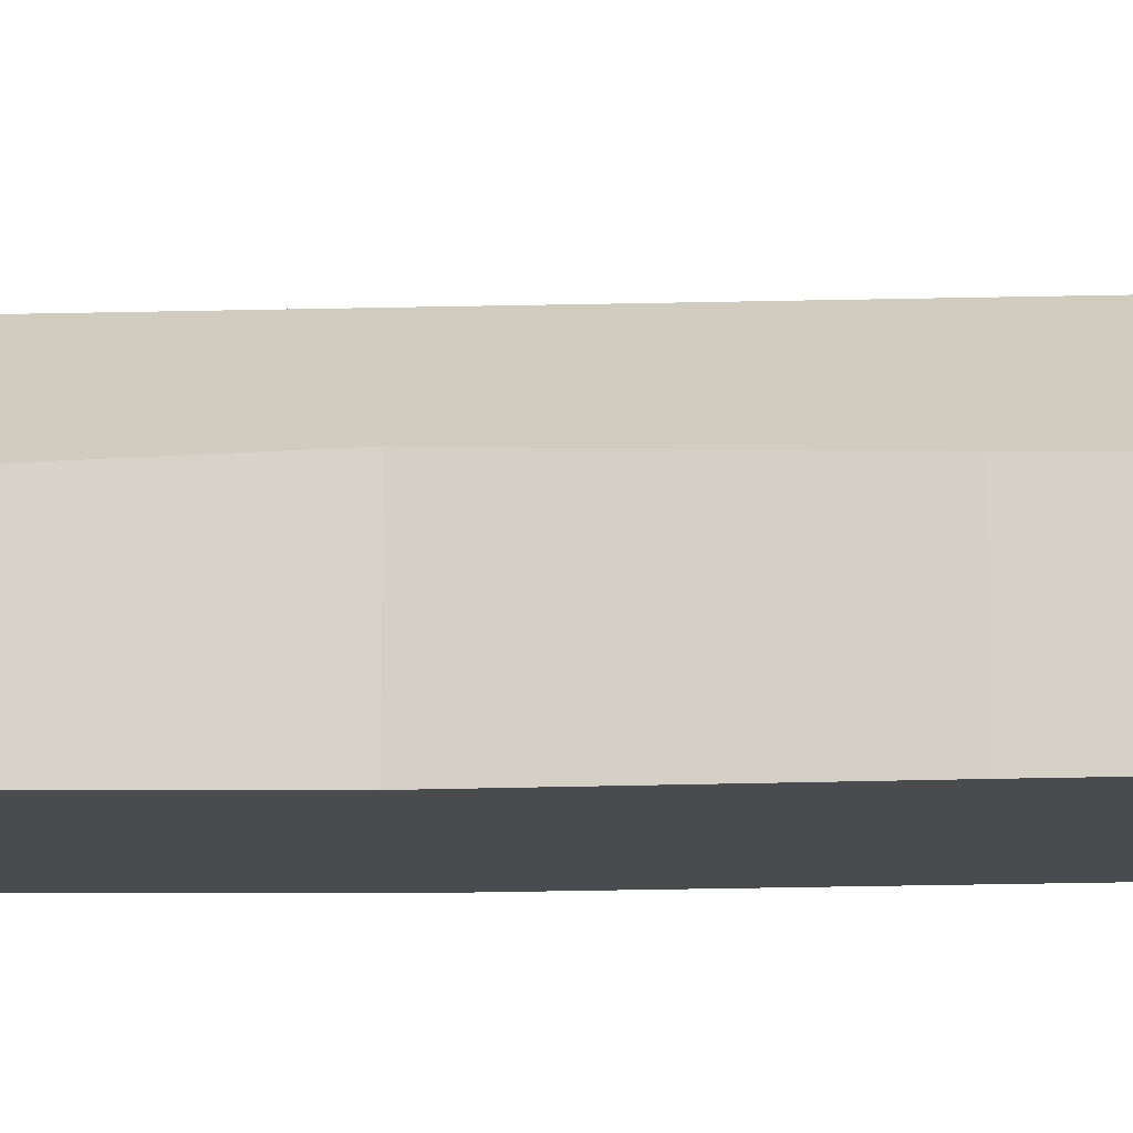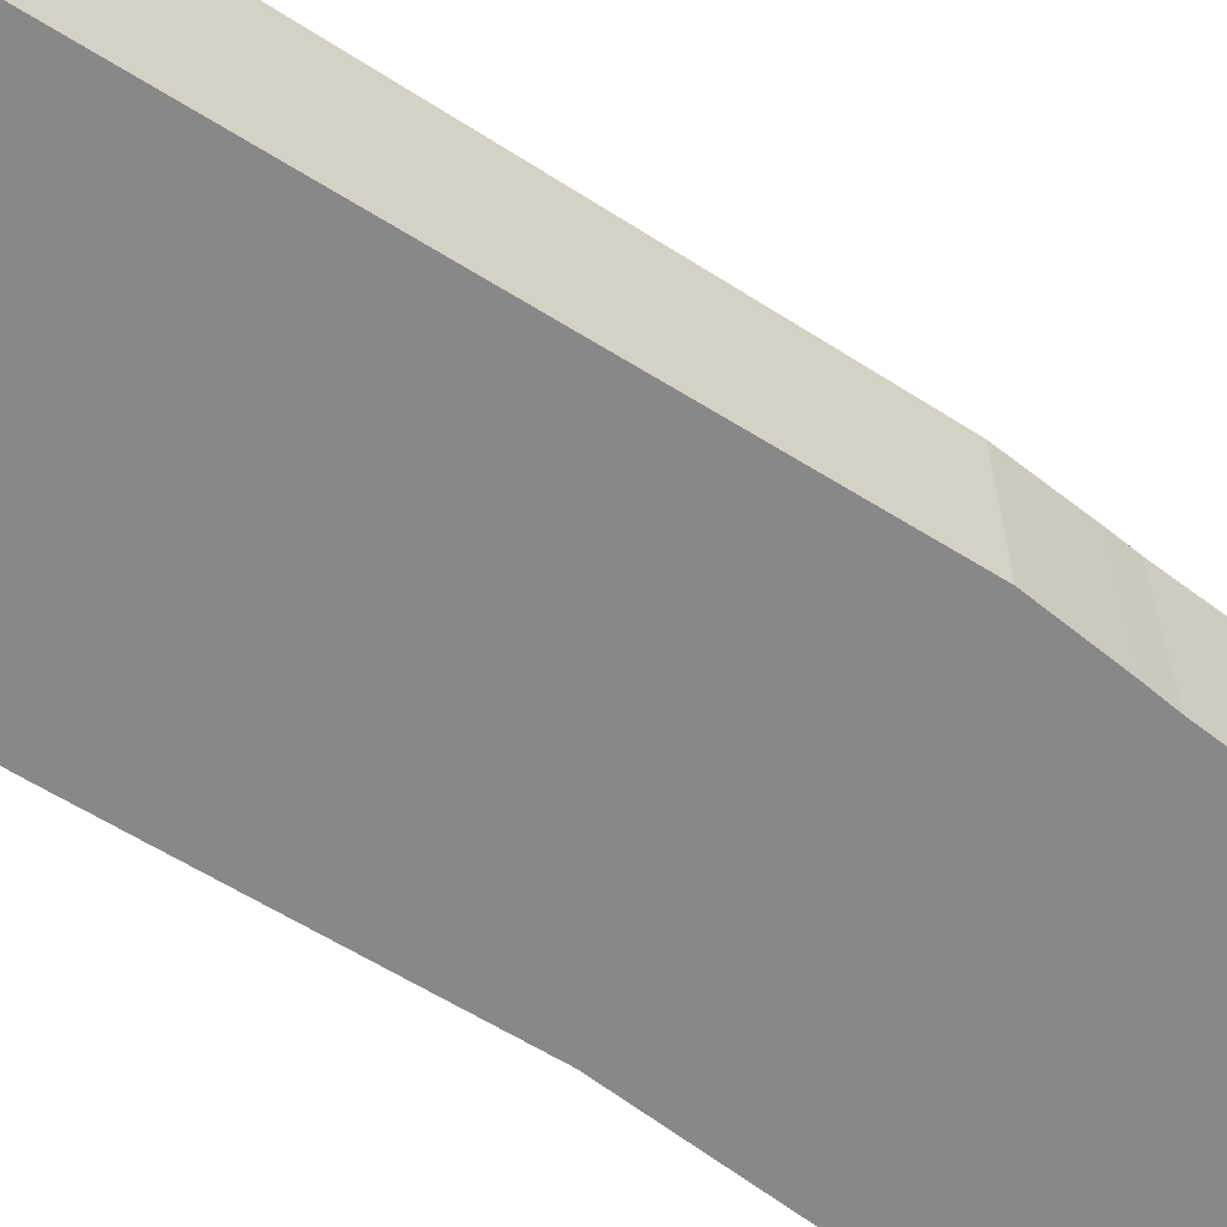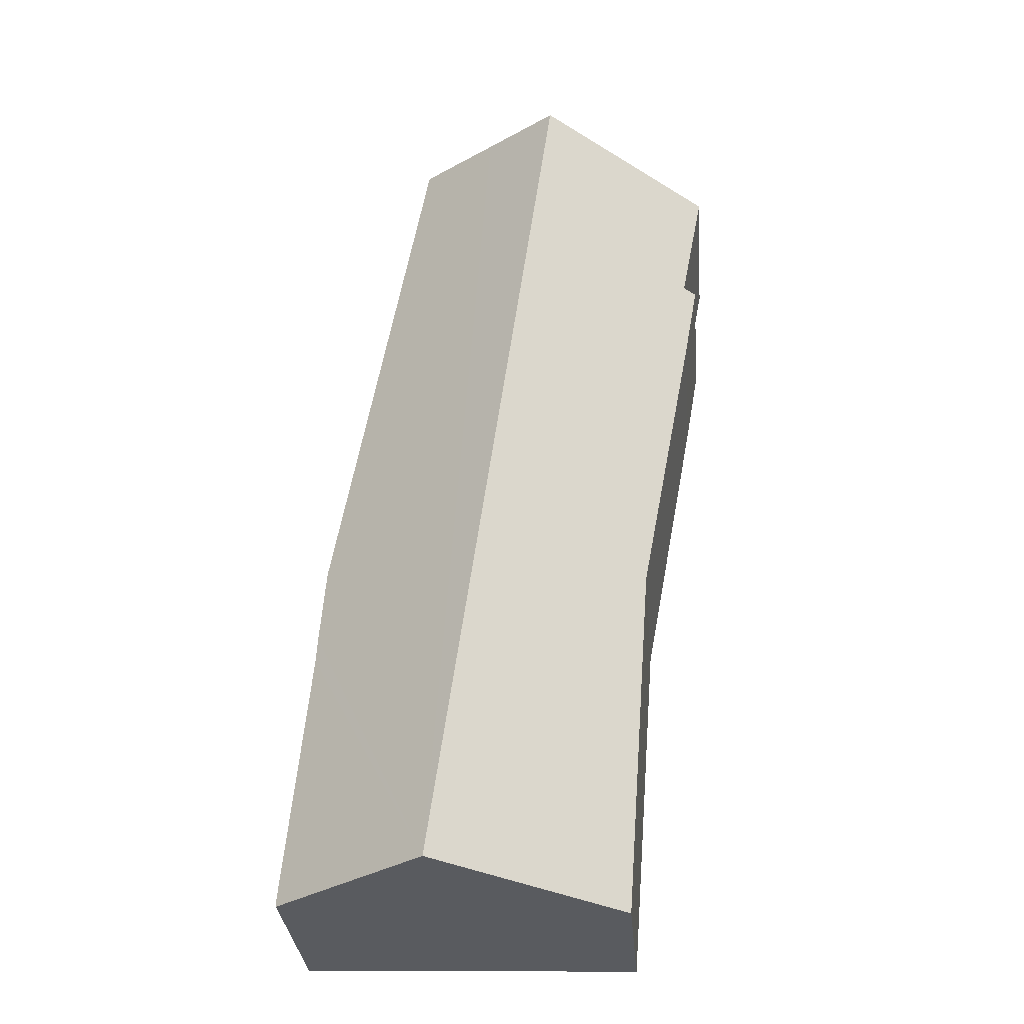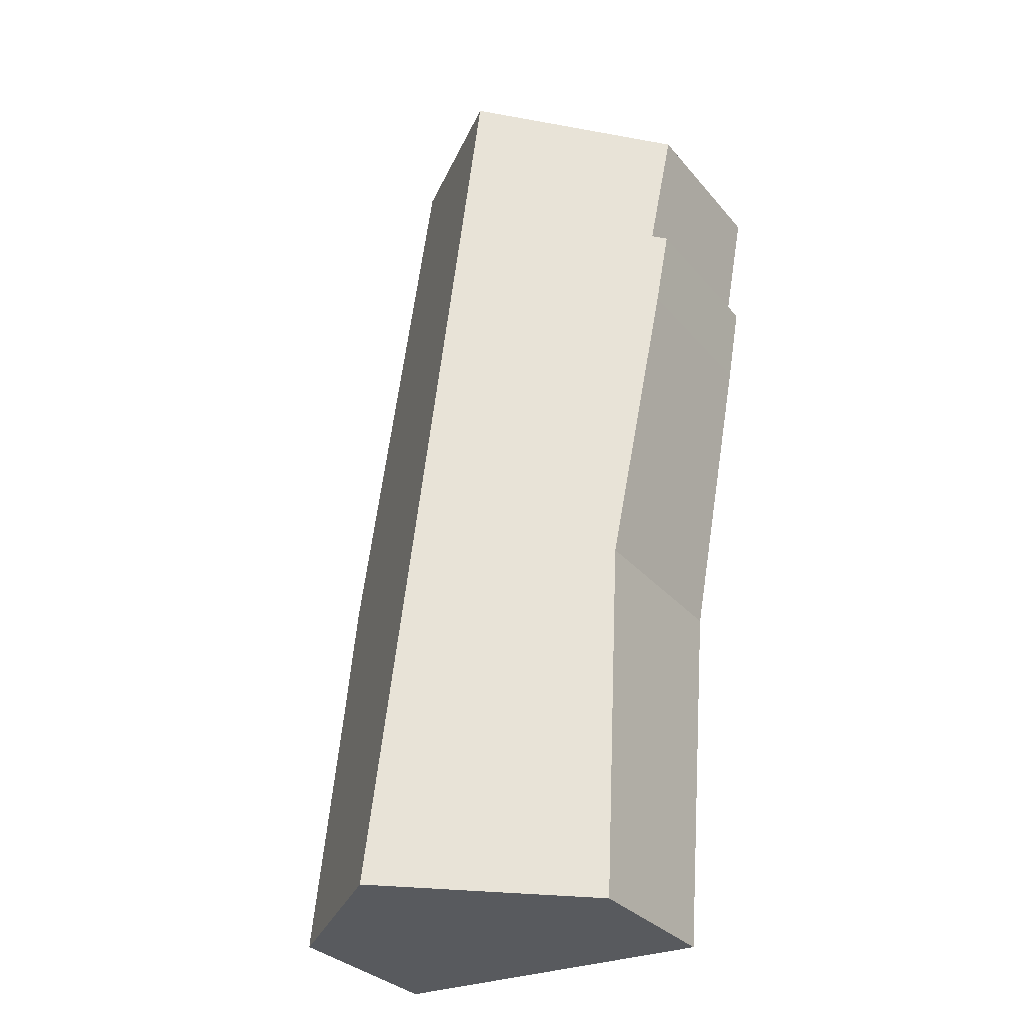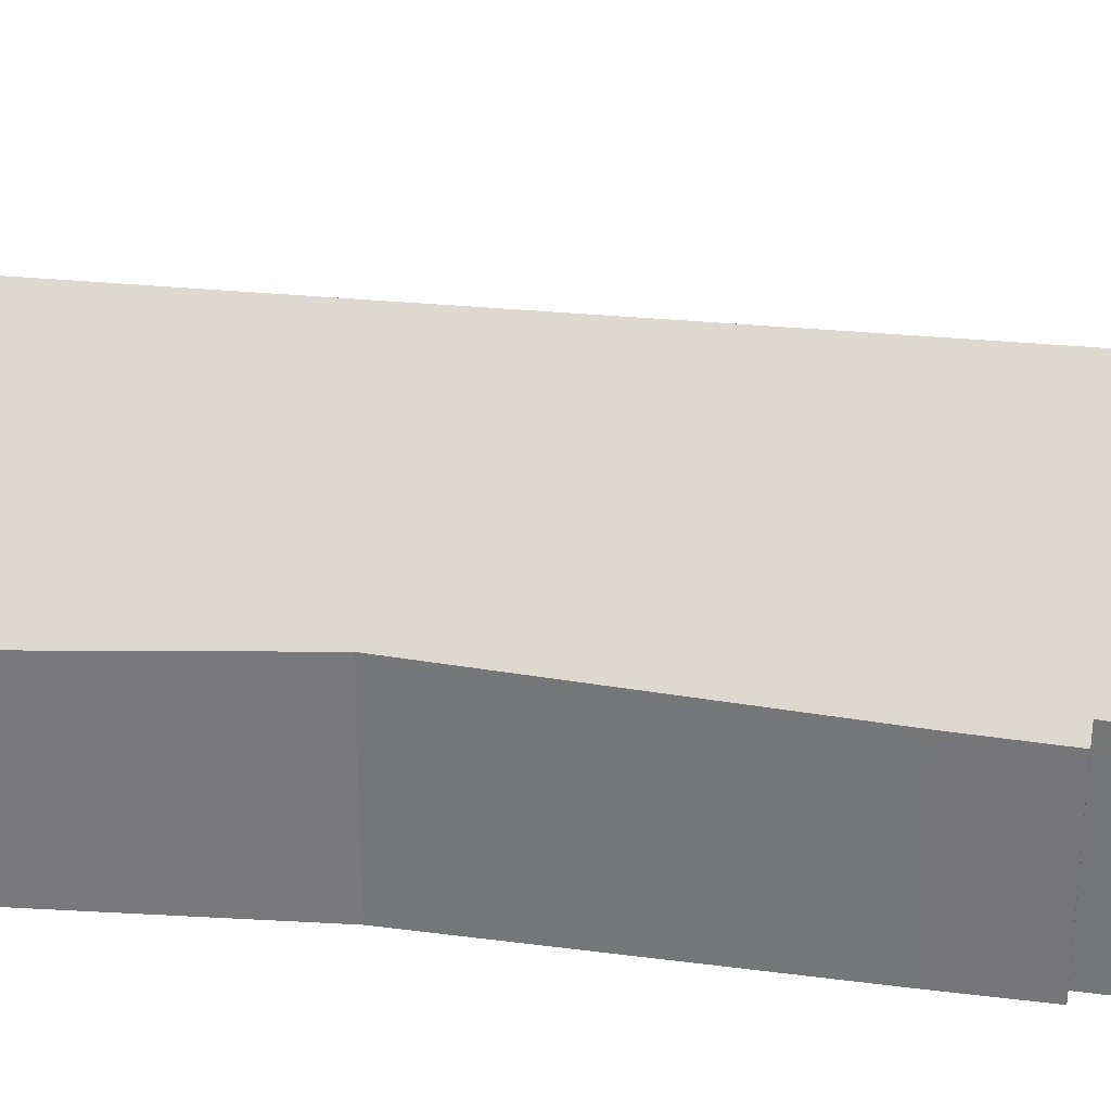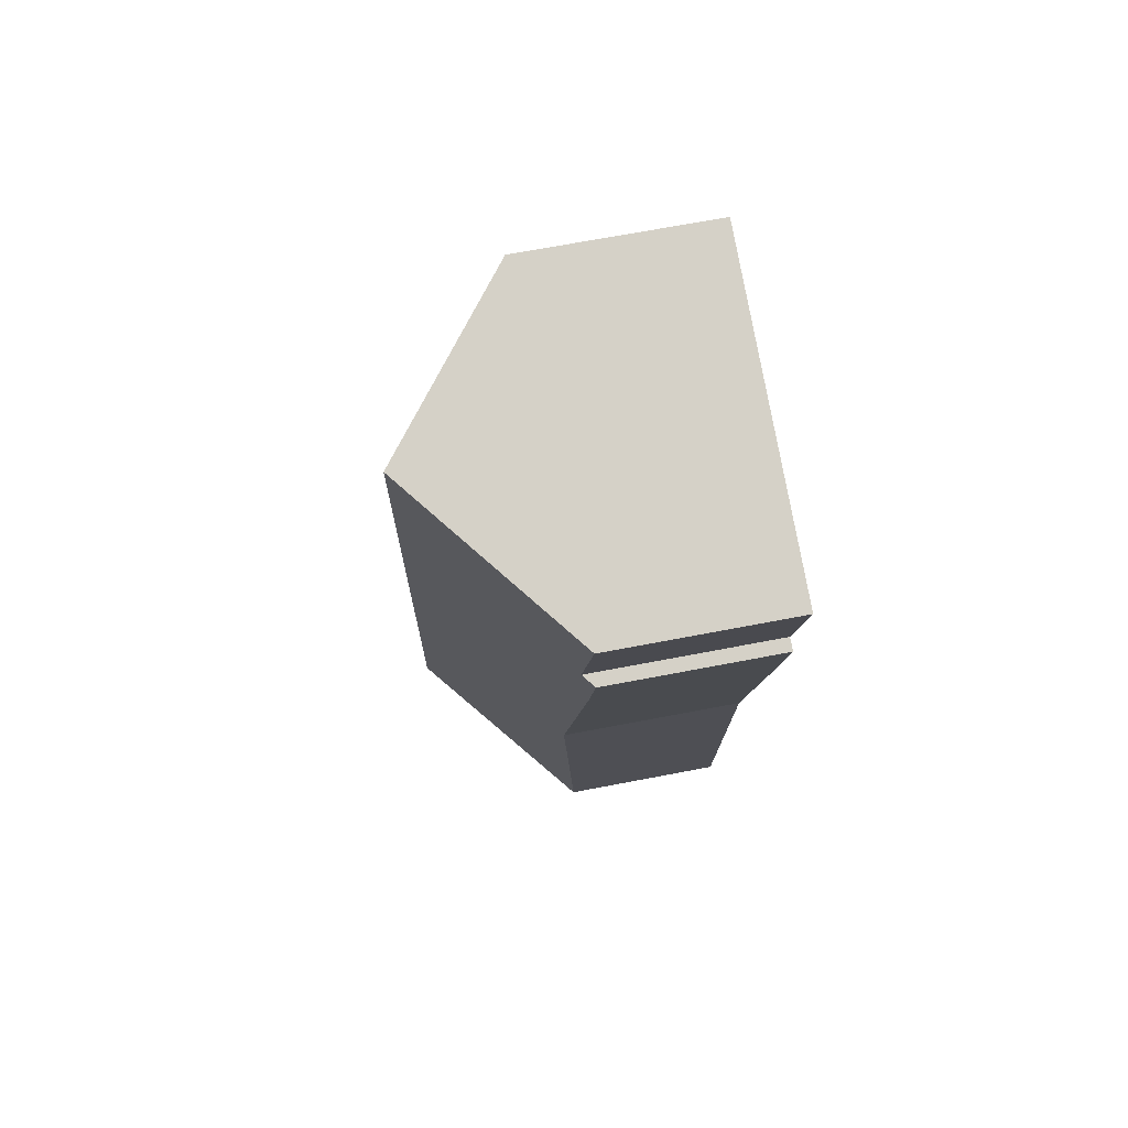
<metadata>
{"format":"obj","ext":"obj","renderer":"f3d","projection":"perspective","resolution":1024,"background":"white","views":[{"elev":-13.8,"azim":-94.7,"up":"+Y"},{"elev":-62.7,"azim":47.3,"up":"+Y"},{"elev":-32.6,"azim":-175.1,"up":"+Z"},{"elev":-31.5,"azim":-147.0,"up":"+Z"},{"elev":31.5,"azim":-89.9,"up":"+Y"},{"elev":69.7,"azim":-100.8,"up":"+Z"}]}
</metadata>
<code>
v  3.145 6.983 -19.73
v  6.471 8.106 -33.45
v  4.23 6.332 -33.52
v  11.22 11.87 -33.31
v  6.44 11.87 1.183
v  0.967 6.546 -8.013
v  0.914 6.848 -4.875
v  0.431 6.457 -4.962
v  0 6.66 4.078e-16
v  9.297 9.558 1.708
v  12.4 7.052 2.278
v  12.48 7.034 1.804
v  16.23 6.298 -18.5
v  16.42 6.491 -21.62
v  16.46 6.577 -22.68
v  17.27 7.052 -32.9
v  17.26 7.086 -33.13
v  0.914 2.985e-16 -4.875
v  0.431 3.038e-16 -4.962
v  0 0 0
v  6.44 -7.244e-17 1.183
v  9.297 -1.046e-16 1.708
v  12.4 -1.395e-16 2.278
v  3.145 1.208e-15 -19.73
v  4.23 2.052e-15 -33.52
v  0.967 4.907e-16 -8.013
v  16.23 1.133e-15 -18.5
v  12.48 -1.105e-16 1.804
v  16.42 1.324e-15 -21.62
v  16.46 1.389e-15 -22.68
v  17.27 2.015e-15 -32.9
v  17.26 2.029e-15 -33.13
v  11.22 2.04e-15 -33.31
v  6.471 2.048e-15 -33.45
g defaultobject
f 1 2 3
f 2 1 4
f 4 1 5
f 5 1 6
f 5 6 7
f 7 6 8
f 5 7 9
f 10 4 5
f 4 10 11
f 4 11 12
f 4 12 13
f 4 13 14
f 4 14 15
f 4 15 16
f 4 16 17
f 8 18 7
f 18 8 19
f 20 5 9
f 5 20 10
f 10 20 21
f 10 21 11
f 11 21 22
f 11 22 23
f 18 9 7
f 9 18 20
f 3 24 1
f 24 3 25
f 24 6 1
f 6 24 26
f 6 26 8
f 8 26 19
f 23 12 11
f 12 23 13
f 13 23 27
f 27 23 28
f 13 29 14
f 29 13 27
f 14 30 15
f 30 14 29
f 15 31 16
f 31 15 30
f 16 32 17
f 32 16 31
f 32 4 17
f 4 32 2
f 2 32 33
f 2 33 3
f 3 33 34
f 3 34 25
f 22 18 23
f 18 22 21
f 18 21 20
f 31 33 32
f 33 31 30
f 33 30 34
f 34 30 25
f 25 30 24
f 24 30 29
f 24 29 27
f 24 27 28
f 24 28 26
f 26 28 18
f 26 18 19
f 18 28 23

</code>
